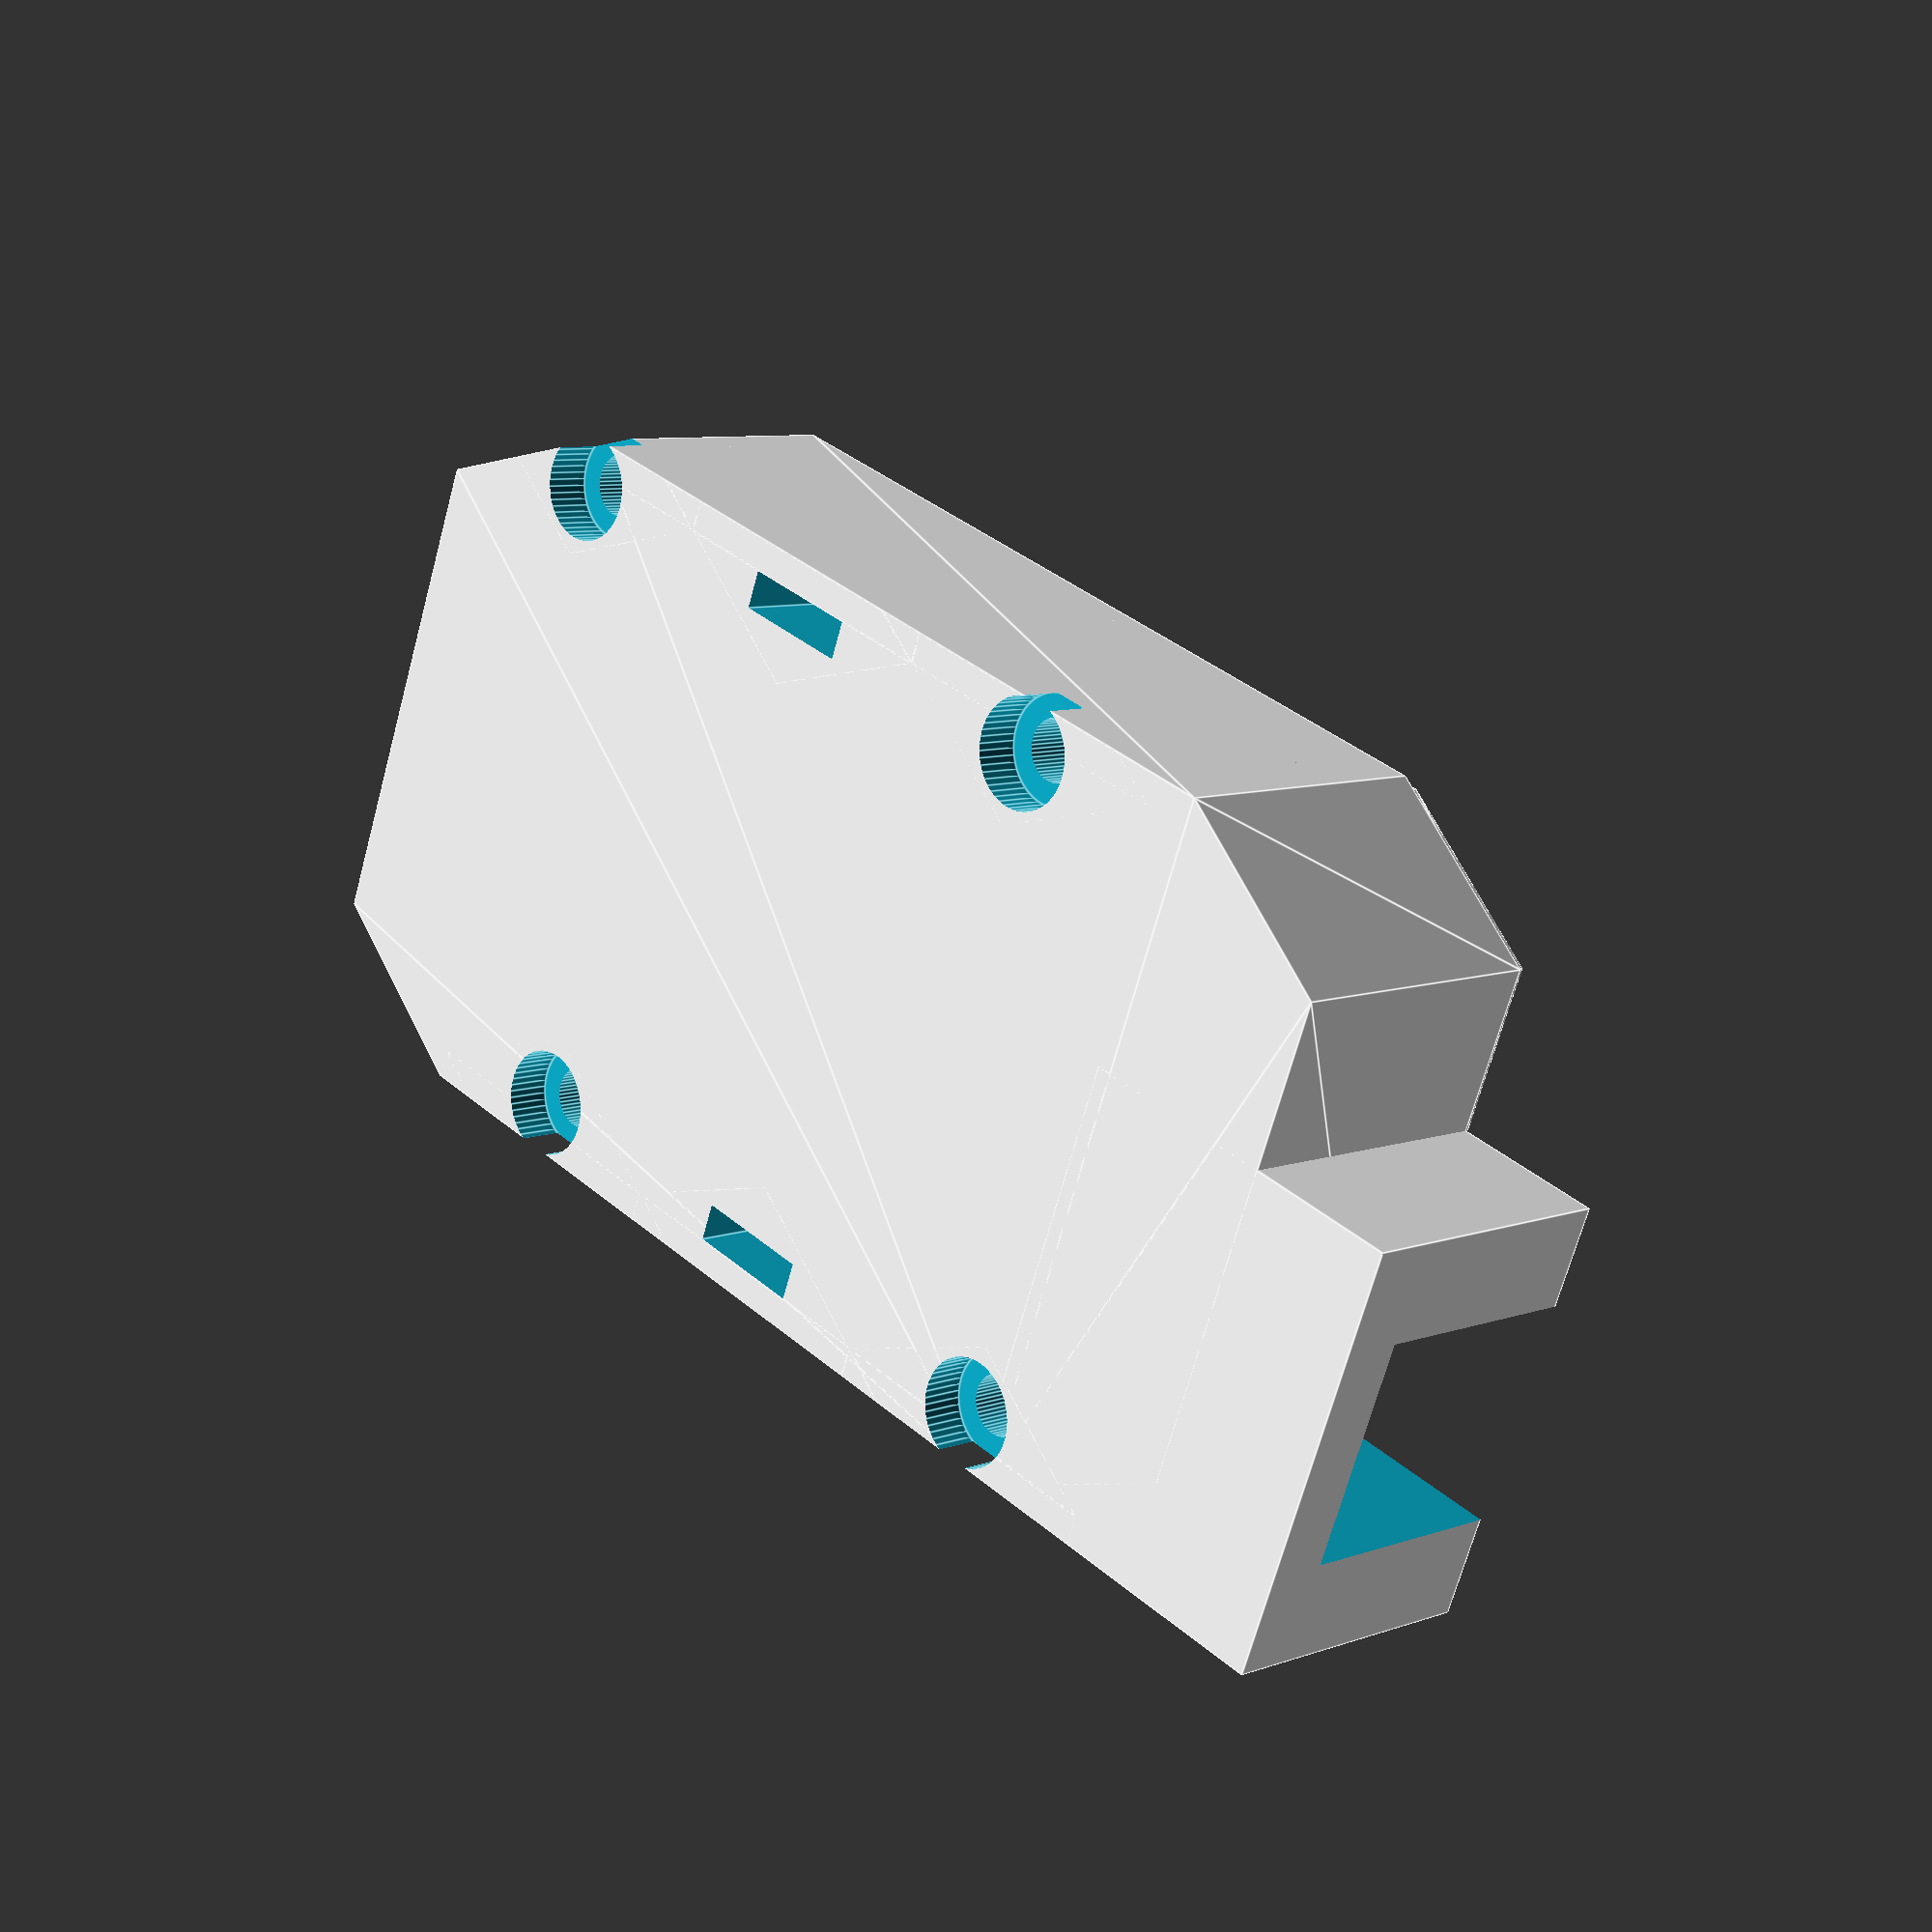
<openscad>
// https://github.com/Addy771/Hex-Cell-Holder
// This script generates models of cell holders and caps for 
// building battery packs using cylindrical cells. 
// Original concept by ES user "SpinningMagnets"
// More info can be found here:
// https://endless-sphere.com/forums/viewtopic.php?f=3&t=90058
//
// This file was created by Addy and is released as public domain
// Contributors
// Albert Phan - Added boxes and optimizations


///////////////////////////////////////////////////////////////////////////////////////////////////////////
// BASIC CONFIGURATION
/////////////////////////////////////////////////////////////////////////////////////////////////////////////


cell_dia = 18.4;    // Cell diameter default = 18.4 for 18650s **PRINT OUT TEST FIT PIECE STL FIRST**
cell_height = 65;	// Cell height default = 65 for 18650s
wall = 1.2;         // Wall thickness around a single cell. Make as a multiple of the nozzle diameter. Spacing between cells is twice this amount. default = 1.2

num_rows = 2;       
num_cols = 3;

holder_height = 15; // Total height of cell holder default = 15
slot_height = 3.5;  // Height of all slots default = 3.5 mm is a good size for 14 awg solid in slots


col_slot_width = 4; // Width of slots between rows default = 6
row_slot_width = 8; // Width of slots along rows default = 6

pack_style = "rect";	// "rect" for rectangular pack, "para" for parallelogram

wire_style = "bus";		// "strip" to make space to run nickel strips between cells.
						// "bus" to make space for bus wires between rows

box_style = "both";		// "bolt" for bolting the box pack together
						// "ziptie" for using zipties to fasten the box together. (ziptie heads will stick out), 
						// "both" uses bolts for the 4 corners and zipties inbetween. Useful for mounting the pack to something with zipties but while still using bolts to hold it together

part_type = "normal";   // "normal","mirrored", or "both". "assembled" is used for debugging.  You'll want a mirrored piece if the tops and bottom are different ( ie. When there are even rows in rectangular style or any # of rows in parallelogram. The Console will tell you if you need a mirrored piece).

part = "box lid";   		// "holder" to generate cell holders, 
						// "cap" to generate pack end caps, 
						// "box lid" to generate box lid
						// "box bottom" for box bottom
						// "wire clamp" for strain relief clamp
						
						// Note: There are no boxes for parallelogram packs.

box_lip = true;			// Adds a lip to the box pieces. default = true.

cap_wall = 1.2;				// Cap wall thickness (default = 1.2 recommend to make a multiple of nozzle dia)
cap_clearance = 0.2;		// Clearance between holder and caps default = 0.2

box_wall = 2.0;				// Box wall thickness (default = 2.0 recommend to make at least 4 * multiple of nozzle dia)
box_clearance = 0.2;		// Clearance between holder and box default = 0.2


// Box clearances for wires 
bms_clearance = 8; 			// Vertical space for the battery management system (bms) on top of holders, set to 0 for no extra space
box_bottom_clearance = 0;	// Vertical space for wires on bottom of box
box_wire_side_clearance = 3; // Horizontal space from right side (side with wire hole opening) to the box wall for wires
box_nonwire_side_clearance = 0; // Horizontal space from left side (opposite of wire hole) to the box wall for wires

wire_diameter = 2;			// Diameter of 1 power wire used in the strain relief clamps default = 5 for 10 awg stranded silicon wire
wire_clamp_bolt_dia = 3;	// Bolt dia used for clamping wire default = 3 for M3 bolt
clamp_factor = 0.7;			// Factor of wire diameter to be clamped. Higher number is less clamping force (default=0.7 max=1.0)
bolt_dia = 3;				// Actual dia of bolt default = 3 for M3 bolt
bolt_head_dia = 6;			// Actual dia of bolt head default = 6 for M3 socket head bolt
bolt_head_thickness = 3;	// Thickness (height) of bolt head default = 3 for M3 Socket head
ziptie_width = 8;
ziptie_thickness = 2.5;


///////////////////////////////////////////////////////////////////////////////////
// ADVANCED CONFIGURATION for users that need to customize everything
//////////////////////////////////////////////////////////////////////////////////

opening_dia = cell_dia;   		// Circular opening to expose cell default = 12
separation = 1.5;   			// Separation between cell top and wire slots (aka tab thickness) default = 1.5
wire_hole_width = 15;		// Width of wire hole default = 15
wire_hole_length = 10;		// Length of the wireclamp that sticks out default = 10
wire_top_wall = 4;			// Thickness of top wire wall default = 4mm
clamp_plate_height = 4;		// default = 4
bolt_dia_clearance = 1;		// Amount of extra diameter for bolt holes default = 1
cell_tab_width = 5;			// Width of tab that keeps the cell in the holder default = 5
cell_tab_length = 3;		// Approx Length of tab that keeps the cell in the holder default = 3
box_lip_height = box_wall * 0.75;	// Height of lip default = box_wall * 0.75



//////////////////////////////////////////////////////
// Don't forget to do a test fit print
//////////////////////////////////////////////////////

// END OF CONFIGURATION
////////////////////////////////////////////////////////////////////////

// TODO: 
// [x] fix and optimize para cap
// [x] fix lid support for bottom using bms clearance instead of box_bottom_clearance
// [x] add box_lip_height between box and lid
//		[x] add box_lip_height parameter to rectcap negative to do it
// [x] add side clearance
// [x] fix wire hole for different box wire clearances
// [x] fix wire_hole_length for large values
// [x] add wire strain relief clamp
// [x] add clamp to part_type
// [x] add abilty to remove faulty cells easily
// [x] add default values in comments for config vars
// [x] cleanup old code that uses hex()
// [x] fix bus cuts with new hole style 
// [x] work on strength of tab holders (make thicker)
// [x] echo for length, height, and width of box
// [x] #5 Fix lid_support issues with even rows
// [x] #3 Fix wire hole support generating too much over the box.
// [x] Change instances of box_clearance used in the x direction to box_clearance_x because box_clearance is only true in the y direction, for box_clearance in x, you must use the x component of box_clearance ( * cos(30))
// [x] #4 Fix zipties and bolt holes generate in same hole for cols 2 or less
// [x] #6 Fix box_clearance value changes lip height
// [x] Add option to have no lip for box for printing with thin box walls

///////////////////////////////////////////////////////////////////////////
// NON-Configurable helper variables
///////////////////////////////////////////////////////////////////////////
$fn = 50;       // Number of facets for circular parts. 
hextra = 0.0001; // enlarge hexes by this to make them overlap
extra = 1;    	// for proper differences()
spacing = 4;    // Spacing between top and bottom pieces
box_lid_height = (holder_height)-(holder_height-slot_height)/2+(box_clearance+box_wall) + bms_clearance;	// box lid to middle of holder
box_bottom_height = get_mock_pack_height() + 2 * (box_wall + box_clearance) + bms_clearance + box_bottom_clearance - box_lid_height;
hex_w = (cell_dia + 2*wall);		// Width of one hex cell
hex_pt = (hex_w/2) / cos(30); 	// Half the distance of point to point of a hex aka radius
cell_radius = cell_dia/2;
box_clearance_x = box_clearance * cos(30);	// Used whenever we are translating in the x direction from the hexes
box_wall_x = box_wall * cos(30);			// Used whenever we are translating in the x direction from the hexes 

wire_clamp_support = hex_pt + box_clearance + box_wall - wire_hole_width/2 ;		// Place for strain relief clamp to screw into
wire_clamp_nib_dia = 5;

if (part_type == "mirrored")
{
    if (part == "cap")
    {    
        mirror([1,0,0])
            regular_cap();
    }
    else if (part == "holder")    
    {
        mirror([1,0,0])
            regular_pack();
    }
}
else if(part_type == "both")
{
    if (part == "cap")
	{
        regular_cap();
	}
    else if (part == "holder")
        regular_pack();
	else if (part == "box lid" || part == "box bottom")
	{
		regular_box_bottom();
		translate([0,-(hex_pt * 2 + 2 * (box_wall + box_clearance) + spacing), 0])
		mirror([0,0,1])
			rotate([180,0,0])
				regular_box_lid();
	}
    if(num_rows % 2 == 1)   // If odd pack move pack over to nest properly
    {

        mirror([1,0,0])
		{
            if (part == "cap")
                translate([-hex_w*(num_cols - 0.5), 1.5*(hex_pt)*(num_rows+1) + spacing,0])
                    regular_cap();
            else if (part == "holder")
                translate([-hex_w*(num_cols - 0.5), 1.5*(hex_pt)*num_rows + spacing,0])
                    regular_pack();
		}
    }
    else
    {
        
        mirror([1,0,0])
            if (part == "cap")
                translate([-hex_w*(num_cols - 0.5),1.5*(hex_pt)*(num_rows+1) + spacing,0])
                    regular_cap();
			
            else if (part == "holder")

                translate([-hex_w*(num_cols - 1),1.5*(hex_pt)*num_rows + spacing,0])
                    regular_pack();
    }
}
else if(part_type == "assembled")
{
	
	mock_pack();	// for debugging for now
	translate([0,0,box_bottom_height + box_lid_height - 2 * (box_wall + box_clearance) - box_bottom_clearance])
		mirror([0,0,1])
		{
			color("green", alpha = 0.7)
			regular_box_lid();
			color("orange", alpha = 0.7)
					translate([(get_hex_length(num_cols + 1) + box_wire_side_clearance + box_wall + box_clearance + wire_hole_length/2),0,box_lid_height-box_wall-box_clearance])
						mirror([0,0,1])
							wire_clamp();
		}
			
	
		color("lightgreen", alpha = 0.7)
			translate([0,0,-box_bottom_clearance])
				regular_box_bottom();

	translate([(get_hex_length(num_rows+2)+ 2*(box_wall + box_clearance) + box_nonwire_side_clearance + box_wire_side_clearance)*2,get_hex_length_pt(num_cols+2) + 2*(box_wall + box_clearance),0])
	{
		mock_pack();	// for debugging for now  - 2 * (box_wall + box_clearance) - bms_clearance
		translate([0,0,get_mock_pack_height() + bms_clearance])
			mirror([0,0,1])
			{
				color("green", alpha = 0.7)
				regular_box_lid();
				color("orange", alpha = 0.7)
					translate([(get_hex_length(num_cols + 1) + box_wire_side_clearance + box_wall + box_clearance + wire_hole_length/2),0,box_lid_height-box_wall-box_clearance])
						mirror([0,0,1])
							wire_clamp();
			}
	
		
	}

	translate([(get_hex_length(num_rows+2)+ 2*(box_wall + box_clearance) + box_nonwire_side_clearance + box_wire_side_clearance)*4,(get_hex_length_pt(num_cols+2) + 2*(box_wall + box_clearance)) * 3,0])
		{
			mock_pack();	// for debugging for now
			color("lightgreen", alpha = 0.7)
				translate([0,0,-(box_bottom_clearance)])
					regular_box_bottom();

		}

				

}
else if(part_type == "mock pack")
{
	mock_pack();
}
else	// if Normal
{
    if (part == "cap")  
	{
        regular_cap();
	}
    
    else if (part == "holder")
        regular_pack();
	else if (part == "box lid")
	{
		translate([0,get_hex_length_pt(num_cols),0])
		mirror([0,0,1])
			rotate([180,0,0])
				regular_box_lid();
	}
	else if (part == "box bottom")
	{
		regular_box_bottom();
	}
	else if (part == "wire clamp")
		wire_clamp();

}

/////////////////////////////////////////////////////////////////////////////////////////////////////////
// echos and info
echo(pack_height_holder = get_mock_pack_height());
echo(box_lid_height = box_lid_height);
echo(box_bottom_height = box_bottom_height);
echo(box_total_length = get_box_total_length());
echo(box_total_width = get_box_total_width());

echo(total_width_holder = get_hex_length_pt(num_rows)+hex_pt*2);
if (pack_style == "rect")
{
    // Rectangular style
    echo(total_length_holder=get_holder_rect_length());
	if((num_rows % 2) == 0) // Even?
		
    echo("\n******************************************************* \n Top and bottom are different. Don't forget to do a mirrored holder\n*******************************************************");
}
else if(pack_style == "para")
{
	// Parallelogram style
    echo(total_length_holder=hex_w*(num_cols+0.5*(num_rows-1)));
	echo("\n******************************************************* \n Top and bottom are different. Don't forget to do a mirrored holder\n*******************************************************");
}

if (part_type == "mirrored" && (part == "box lid" || part == "box bottom"))
	echo("\n******************************************************* \n Please choose Normal for box lid or box bottom as there aren't mirrored versions of them.\n*******************************************************");
	 
if (pack_style == "para" && (part == "box lid" || part == "box bottom"))
	echo("\n******************************************************* \n There are currently no boxes for parallelogram style\n*******************************************************");




//////////////////////////////////////////////////////////////////////////////////////////////////////////////

// This module generates a cap for a para style holder
module para_cap(cap_wall = cap_wall, cap_clearance = cap_clearance,cap_height = holder_height,positive_x = 0, negative_x = 0, positive_y = 0, negative_y = 0)
{
	difference()
	{
		// Positive Hull	
		para_cap_positive(cap_wall,cap_clearance,cap_height,positive_x,negative_x,positive_y,negative_y);
		// Negative Hull
		para_cap_negative(cap_wall,cap_clearance,cap_height,positive_x,negative_x,positive_y,negative_y);
	}
}

// Generates a positive of the paracap which is to be cut out with the negative
module para_cap_positive(cap_wall,cap_clearance,cap_height = holder_height,positive_x = 0, negative_x = 0, positive_y = 0, negative_y = 0)
{
	translate([0,0,-(cap_wall + cap_clearance)])
		hull()
		{
			// Generate 4 hexes in each corner and hull them together
			// [0,0] Bottom left
			translate([-negative_x,-negative_y,0])
				hex(cap_height,hex_pt + cap_wall + cap_clearance);
			// [1,0] Bottom right
			translate([get_hex_length(num_cols)+ positive_x,-(negative_y),0])
				hex(cap_height,hex_pt + cap_wall + cap_clearance);
			// [0,1] Top left
			translate([get_hex_length(num_rows/2 +0.5)-(negative_x),get_hex_length_pt(num_rows) + positive_y,0])
				hex(cap_height,hex_pt + cap_wall + cap_clearance);
			//  [1,1] Top right
			translate([get_hex_length(num_cols + num_rows/2-0.5) + positive_x,get_hex_length_pt(num_rows) + positive_y,0])
				hex(cap_height,hex_pt + cap_wall + cap_clearance);
		}
}

// Generates negative of the paracap to be cut out in a difference()
module para_cap_negative(cap_wall,cap_clearance,cap_height = holder_height,positive_x = 0, negative_x = 0, positive_y = 0, negative_y = 0)
{
		hull()
		{
			// Generate 4 hexes in each corner and hull them together
			// [0,0] Bottom left
			translate([-negative_x,-negative_y,0])
				hex(cap_height,hex_pt + cap_clearance);
			// [1,0] Bottom right
			translate([get_hex_length(num_cols)+ positive_x,-(negative_y),0])
				hex(cap_height,hex_pt + cap_clearance);
			// [0,1] Top left
			translate([get_hex_length(num_rows/2 +0.5)-(negative_x),get_hex_length_pt(num_rows) + positive_y,0])
				hex(cap_height,hex_pt  + cap_clearance);
			//  [1,1] Top right
			translate([get_hex_length(num_cols + num_rows/2-0.5) + positive_x,get_hex_length_pt(num_rows) + positive_y,0])
				hex(cap_height,hex_pt + cap_clearance);

		}
}


module rect_cap(cap_wall = cap_wall, cap_clearance = cap_clearance,cap_height = holder_height,positive_x = 0, negative_x = 0, positive_y = 0, negative_y = 0)
{
	difference()
	{
		// Positive Hull	
		rect_cap_positive(cap_wall,cap_clearance,cap_height,positive_x,negative_x,positive_y,negative_y);
		// Negative Hull
		rect_cap_negative(cap_wall,cap_clearance,cap_height,positive_x,negative_x,positive_y,negative_y);
		
	}
} 

// Generates the rectangular cap positive piece used in rect_cap and box. Default height is holder height
// height includes wall thickness and clearance
// Z Origin is -(cap_wall + cap_clearance)
// Positive_x = amount of clearance between the positive x box wall and the holder.
// Negative_x = amount of clearance between the negative x box wall and the holder.
// Same goes for y

module rect_cap_positive(cap_wall,cap_clearance,cap_height = holder_height,positive_x = 0, negative_x = 0, positive_y = 0, negative_y = 0)
{
	translate([0,0,-(cap_wall + cap_clearance)])
		hull()
		{
			// Generate 4 hexes in each corner and hull them together
			// [0,0] Bottom left
			translate([-negative_x,-negative_y,0])
				hex(cap_height,hex_pt + cap_wall + cap_clearance);
			// [1,0] Bottom right
			translate([get_hex_length(num_cols + 0.5)+ positive_x,-(negative_y),0])
				hex(cap_height,hex_pt + cap_wall + cap_clearance);
			// [0,1] Top left
			translate([-(negative_x),get_hex_length_pt(num_rows) + positive_y,0])
				hex(cap_height,hex_pt + cap_wall + cap_clearance);
			//  [1,1] Top right
			translate([get_hex_length(num_cols + 0.5) + positive_x,get_hex_length_pt(num_rows) + positive_y,0])
				hex(cap_height,hex_pt + cap_wall + cap_clearance);
		}
}

// Generates the rect_cap negative piece (as a positive to be cut out using difference) used in rect_cap and box. This is basically the same as rect_cap_positive but the hexes are smaller by cap_wall and
// z origin = 0
// TODO: With rect_cap_negative now very similiar to rect_cap_positive, is it really required anymore?
module rect_cap_negative(cap_wall,cap_clearance,cap_height = holder_height,positive_x = 0, negative_x = 0, positive_y = 0, negative_y = 0)
{
		hull()
		{

			// Generate 4 hexes in each corner and hull them together
			// [0,0] Bottom left
			translate([-negative_x,-negative_y,0])
				hex(cap_height,hex_pt + cap_clearance);
			// [1,0] Bottom right
			translate([get_hex_length(num_cols + 0.5)+ positive_x,-(negative_y),0])
				hex(cap_height,hex_pt + cap_clearance);
			// [0,1] Top left
			translate([-(negative_x),get_hex_length_pt(num_rows) + positive_y,0])
				hex(cap_height,hex_pt  + cap_clearance);
			//  [1,1] Top right
			translate([get_hex_length(num_cols + 0.5) + positive_x,get_hex_length_pt(num_rows) + positive_y,0])
				hex(cap_height,hex_pt + cap_clearance);
		}
}
module regular_cap()
{
    if (pack_style == "rect")
        rect_cap();
    else if (pack_style == "para")
        para_cap();
}

module regular_box_lid()
{
	
	if (pack_style == "rect")
	{
		difference()
		{

		
			union()
			{
				
				difference()
				{
					union()
					{
						// Positive
						rect_cap_positive(box_wall,box_clearance,box_lid_height,box_wire_side_clearance, box_nonwire_side_clearance);
						// Lip Positive ( lip is added to box_lid and subtracted from box_bottom)
						if(box_lip)
						{
							translate([0,0,box_lid_height - box_wall/2])
								rect_cap_positive(box_wall/2,box_clearance,box_lip_height,box_wire_side_clearance,box_nonwire_side_clearance);
						}

						
						// Wire support hole
						translate([(num_cols * hex_w + box_wire_side_clearance + box_clearance_x + box_wall_x) - (box_wall_x + box_clearance_x + hex_w/2 + extra),-(wire_hole_width + 2 * (wire_clamp_support)) /2,-(box_wall + box_clearance)])
							cube([wire_hole_length + box_wall_x + box_clearance_x + hex_w/2 + extra,wire_hole_width + 2 * (wire_clamp_support),box_lid_height]);
						
					}
					// Negatives
					rect_cap_negative(box_wall,box_clearance,box_lid_height*2,box_wire_side_clearance,box_nonwire_side_clearance);
					// Wire hole cutout
					translate([(num_cols)*hex_w+box_clearance_x + box_wall_x +box_wire_side_clearance,0,wire_top_wall - box_wall + box_lid_height/2])
						cube([(wire_hole_length + box_wall_x + box_clearance_x + hex_w/2) * 2 + box_wall *3,wire_hole_width,box_lid_height], center = true);
					// Strain relief bolt cutouts
					translate([(num_cols)*hex_w+box_clearance_x + box_wall_x + box_wire_side_clearance + wire_hole_length/2,(wire_hole_width + wire_clamp_support)/2,0])
						cylinder(d = wire_clamp_bolt_dia * 0.9, h=wire_top_wall + box_lid_height);
					translate([(num_cols)*hex_w+box_clearance_x + box_wall_x + box_wire_side_clearance + wire_hole_length/2,-(wire_hole_width + wire_clamp_support)/2,0])
						cylinder(d = wire_clamp_bolt_dia * 0.9, h=wire_top_wall + box_lid_height);
				}
				// Lid supports
				if(box_lip)
					both_lid_supports(box_lid_height + box_lip_height, bms_clearance);
				else
					both_lid_supports(box_lid_height, bms_clearance);
				
				
			}
			// Other cutouts of entire box lid
			pick_hole_style(lid = true);
		}
		
	}
	
    else if (pack_style == "para")
    // para box;
	;
}

module regular_box_bottom()
{
	if(pack_style == "rect")
	{
		difference()
		{
			union()
			{
				rect_cap(box_wall,box_clearance,box_bottom_height,box_wire_side_clearance,box_nonwire_side_clearance);
				both_lid_supports(box_bottom_height,box_bottom_clearance);
			}

			// Other cutouts of entire box bottom
			// Lip cutout
			if(box_lip)
			{
				translate([0,0,box_bottom_height-(box_wall+box_clearance)-box_lip_height])
					rect_cap_negative(box_wall,box_clearance + box_wall/2,box_lid_height,box_wire_side_clearance,box_nonwire_side_clearance);
			}
			pick_hole_style();
		}
	}
	else if (pack_style == "para")
    // para box;
	;
}

// Creates a mock pack for debugging
// Origin is the bottom of the center of the first hex cell
module mock_pack()
{
	
	color("blue") render(1)regular_pack();
	// add 18650s
	if(pack_style == "rect")
	{
		for(x = get_hex_center_points_rect(num_rows,num_cols))
		 {
			// Iterate through each hex center and place a cell
			translate([x[0],x[1],slot_height + separation])
				color("CornflowerBlue")mock_cell();

		 }
	}
	else if(pack_style == "para")
	{
		for(x = get_hex_center_points_para(num_rows,num_cols))
		 {
			// Iterate through each hex center and place a cell
			translate([x[0],x[1],slot_height + separation])
				color("CornflowerBlue")mock_cell();
		 }
	}
	
	color("blue")
		translate([0,0,slot_height + separation + cell_height + slot_height + separation])
			mirror([0,0,1])
				render(1)regular_pack();
}

// Creates a mock cell. Origin is bottom of 1st hex cell holder.
module mock_cell()
{
	cylinder(d = cell_dia, h = cell_height);
}

module regular_pack()
{
	translate([0,0,holder_height])
		union()
		{
			for(row = [0:num_rows-1])
			{
				
				if (pack_style == "rect")
				{
					if ((row % 2) == 0)
					{            
						translate([0,1.5*(hex_pt)*row,0])
						for(col = [0:num_cols-1])
						{
							translate([hex_w*col,0,0])
								pick_hex();
						}                
					}
					else
					{
						translate([0.5 * hex_w,1.5*(hex_pt)*row,0])
						for(col = [0:num_cols-1])
						{
							translate([hex_w*col,0,0])
								pick_hex();
						}
					}
				}
				else if (pack_style == "para")
				{
					translate([row*(0.5 * hex_w),1.5*(hex_pt)*row,0])
					for(col = [0:num_cols-1])
					{
						translate([hex_w*col,0,0])
							pick_hex();
					}

				}
			}
		}      
}


module pick_hex()
{
    if (wire_style == "strip")
        strip_hex();
    else if (wire_style == "bus")
	{
        bus_hex();
	}
    else
        strip_hex();
}


module strip_hex()
{
	mirror([0,0,1])
	{
		difference()
		{
			union()
			{
				// Hex block
				hex(holder_height, hex_pt + hextra);
			}
			
					
			// Top opening    
			translate([0,0,-1])
				cylinder(h=holder_height+2,d=opening_dia);
			  
			// Cell space    
			cylinder(h=2 *(holder_height-slot_height-separation) ,d=cell_dia, center=true);
			
			// 1st column slot
			rotate([0,0,60])
				translate([0,0,holder_height])    
					cube([hex_w+1,col_slot_width,2*slot_height], center=true);    
				
			// 2nd column slot
			rotate([0,0,-60])
				translate([0,0,holder_height])    
					cube([hex_w+1,col_slot_width,2*slot_height], center=true);
		   
			// Row slot 
			translate([0,0,holder_height]) 
				cube([hex_w+1,row_slot_width,2*slot_height], center=true);   
		} 
		cell_tabs();

	}
}


module bus_hex()
{
	mirror([0,0,1])
	{
		difference()
		{
			// Hex block
			hex(holder_height, hex_pt + hextra);
					
			// Top opening    
			translate([0,0,-1])
				cylinder(h=holder_height+2,d=opening_dia);
			  
			// Cell space    
			cylinder(h=2 *(holder_height-slot_height-separation) ,d=cell_dia, center=true);
		
				
			// 1st column slot
			rotate([0,0,60])
				translate([0,0,holder_height])    
					cube([hex_w+1,col_slot_width,2*slot_height], center=true);    
				
			// 2nd column slot    
			rotate([0,0,-60])
				translate([0,0,holder_height])    
					cube([hex_w+1,col_slot_width,2*slot_height], center=true);
					
			// Row slot A
			translate([0,(hex_pt*cos(60) + hex_pt)/2,holder_height]) 
				cube([hex_w + extra,row_slot_width,2*slot_height], center=true);  
			  
			// Row slot B    
			translate([0,-(hex_pt*cos(60) + hex_pt)/2,holder_height]) 
				cube([hex_w + extra,row_slot_width,2*slot_height], center=true);
		}
		cell_tabs();
	}	
}
module cell_tabs()
{
	// Tabs
		for(a = [1,3,5])
		{
			intersection()
			{
				translate([ cell_radius*sin(a*60),cell_radius*cos(a*60),holder_height-(separation/2 + slot_height)])
				rotate([0,0,a*30])cube([cell_tab_length * 2 + wall, cell_tab_width, separation],center=true);
				hex(holder_height, hex_pt + hextra);
			}
			

			
		}  
}
// Generates support for the box for bolts and zipties. spacer parameter addes a spacer incase there is extra space on the boxes for wires.
module both_lid_supports(lid_support_height = box_lid_height, spacer = 0)
{
	intersection()
	{
		union()
		{
				
			// Generate +y side of supports
			lid_support(lid_support_height,spacer);

			// Generate -y side of supports
			// if even, translate over half a hex
			if(num_rows % 2 == 0)
				translate([get_hex_length(num_cols + 0.5),get_hex_length_pt(num_rows),0])
					rotate([0,0,180])
						lid_support(lid_support_height,spacer);
			else	
				translate([0,get_hex_length_pt(num_rows),0])
					mirror([0,1,0])
							lid_support(lid_support_height,spacer);

		}
		// Remove all pieces outside of the box
		rect_cap_positive(box_wall/2,box_clearance,lid_support_height + extra,box_wire_side_clearance,box_nonwire_side_clearance);
	}
	


	
}

// Generates the support to hold the holders in the box lid and bottom.
// spacer sets height for bms clearance
// mirrored is used for the -y lid_support which will have different sizes due to different side clearances
module lid_support(lid_support_height = box_lid_height,spacer = 0)
{
	for(col = [1:num_cols])
	{
		// iterate on one side
		// add support in the shape of a hex inbetween cols
		difference()
		{
			union()
			{
				translate([get_hex_length(col+0.5),-get_hex_length_pt(2)-box_clearance,-(box_wall + box_clearance)])
				hex(lid_support_height);
				if(spacer)
				{
					translate([get_hex_length(col)+hex_w/2,-row_slot_width/2 -hex_pt/2,spacer/2])
						cube([hex_w/2,hex_pt,spacer],center = true);
				}
				
			}
			// Cutouts
			translate([get_hex_length(col+0.5),-hex_pt*2 - (box_wall + box_clearance) + box_wall/2,-box_wall - lid_support_height/2 -extra])
			{
				cube([hex_pt*2 + extra,hex_pt*2,lid_support_height*5],center = true);
			}
		}
	}
}


// Picks the correct hole style based on configuration
module pick_hole_style(lid = false)
{
		// Other cutouts of entire box lid
		if (box_style == "ziptie")
		{
			both_ziptie_holes();
		}
		else if (box_style == "bolt")
		{
			// if holes are for lid, make them bolt size, otherwise for the bottom, use the tap size and no bolt head
			if(lid)
				both_bolt_holes(bolt_dia + bolt_dia_clearance, bolt_head_dia + bolt_dia_clearance,[1:num_cols]);
			else
			{
				both_bolt_holes(bolt_dia * 0.9, bolt_dia * 0.9,[1:num_cols]);

			}
				
		}
		else if (box_style == "both")
		{
			if(lid)
				both_bolt_holes(bolt_dia + bolt_dia_clearance, bolt_head_dia + bolt_dia_clearance,[1,num_cols]);
			else
				both_bolt_holes(bolt_dia * 0.9,bolt_dia * 0.9,[1,num_cols]);

			// Don't generate ziptie holes for both style when 2 columns or less
			if(num_cols > 2)
				both_ziptie_holes(ziptie_width, ziptie_thickness,[2:num_cols-1]);
			
		}
}

module both_ziptie_holes(ziptie_width = ziptie_width,ziptie_thickness = ziptie_thickness,range = [1:num_cols])
{
	ziptie_holes(ziptie_width,ziptie_thickness,range);
	
	// if even, translate over half a hex
	if(num_rows % 2 == 0)
		translate([get_hex_length(num_cols +0.5),get_hex_length_pt(num_rows),0])
			rotate([0,0,180])
				ziptie_holes(ziptie_width,ziptie_thickness,range);
	else	
		translate([0,get_hex_length_pt(num_rows),0])
			mirror([0,1,0])
					ziptie_holes(ziptie_width,ziptie_thickness,range);

}
// Holes for ziptie
module ziptie_holes(ziptie_width = ziptie_width,ziptie_thickness = ziptie_thickness, range = [1:num_cols])
{
	for(col = range)
	{
			// Cutout ziptie holes
			translate([-hex_w/2 + col * hex_w,-hex_pt + 0.5 *(box_wall + box_clearance),box_bottom_height/2-box_wall-box_clearance])
			{
				cube([ziptie_width,ziptie_thickness,box_bottom_height*2],center = true);
			// Cutout for ziptie head (cuts through lid however, should think of a better solution maybe bolts instead?)
			// translate([0,ziptie_head_thickness/2-ziptie_thickness/2,-(box_lid_height/2-box_wall-box_clearance)- (box_wall + box_clearance) + ziptie_head_length/2 - extra/2])
			// 	cube([ziptie_head_width,ziptie_head_thickness,ziptie_head_length + extra],center = true);
			}	
	}
}

module both_bolt_holes(bolt_dia,bolt_head_dia, range = [1:num_cols])
{
	bolt_holes(bolt_dia,bolt_head_dia, range);
	// if even, translate over half a hex
	if(num_rows % 2 == 0)
		translate([get_hex_length(num_cols +0.5),get_hex_length_pt(num_rows),0])
			rotate([0,0,180])
				bolt_holes(bolt_dia,bolt_head_dia, range);
	else	
		translate([0,get_hex_length_pt(num_rows),0])
			mirror([0,1,0])
					bolt_holes(bolt_dia,bolt_head_dia, range);
}
// Creates a positive model of the bolt holes and the bolt heads
module bolt_holes(bolt_dia,bolt_head_dia, range = [1:num_cols])
{
	for(col = range)
	{
			// Cutout bolt holes
			translate([-hex_w/2 + col * hex_w,-hex_pt + 0.5 *(box_wall + box_clearance),box_lid_height/2-box_wall-box_clearance])
			{
				cylinder(d = bolt_dia, h = box_bottom_height*2,center = true);
			translate([0,0,-(box_lid_height/2-box_wall-box_clearance)- (box_wall + box_clearance) - extra])
				cylinder(d = bolt_head_dia, h = bolt_head_thickness + extra);
			}	
	}
}

// Part which clamps down the wires for strain relief
// Z origin is top of the mounting plate
module wire_clamp()
{
	translate([0,0,-clamp_plate_height/2])
	{
		difference()
		{
			union()
			{
				clamp_height = box_lid_height - wire_top_wall - box_clearance - wire_diameter * clamp_factor;
				cube([wire_hole_length,wire_hole_width + 2 * wire_clamp_support,clamp_plate_height],center = true);
				// To top of plate
				translate([0,0,wire_top_wall/2])
				{
					translate([0,0,(clamp_height - wire_clamp_nib_dia/2)/2]) 
						cube([wire_hole_length,wire_hole_width - extra, clamp_height - wire_clamp_nib_dia/2], true);
					translate([0,(wire_hole_width - extra)/2,(clamp_height) - wire_clamp_nib_dia/2])
						rotate([90,0,0])
							cylinder(d = wire_clamp_nib_dia, h = wire_hole_width - extra);
				}
				
			}
			// Bolt hole cutout
			translate([0,(wire_hole_width + wire_clamp_support)/2,-wire_top_wall])
				cylinder(d = wire_clamp_bolt_dia + bolt_dia_clearance, h = wire_top_wall * 2);
			translate([0,-(wire_hole_width + wire_clamp_support)/2,-wire_top_wall])
				cylinder(d = wire_clamp_bolt_dia + bolt_dia_clearance, h = wire_top_wall * 2);
		}
		
		
	}

}

// Generates a hex of cap_height tall and hex_pt radius by default.
module hex(cap_height = holder_height,hex_pt = hex_pt)
{
		linear_extrude(height=cap_height, convexity = 10)
			polygon([ for (a=[0:5])[hex_pt*sin(a*60),hex_pt*cos(a*60)]]);	

}

// returns total box width
function get_box_total_width()
= 2 * (box_clearance + box_wall) + get_holder_width();

// returns holder width
function get_holder_width()
= get_hex_length_pt(num_rows) + hex_pt * 2;



// returns length of the longest part of box (from side of lid to wireclamp) 
// Reminder: Rect box only.
function get_box_total_length()
= 2 * (box_clearance + box_wall) + get_holder_rect_length() + box_wire_side_clearance + box_nonwire_side_clearance + wire_hole_length;

// returns length of rect holders
function get_holder_rect_length()
= hex_w*(num_cols+0.5);

 

// returns height of the mock pack
function get_mock_pack_height() 
= 2 * (slot_height + separation) + cell_height;
// returns the length of the center of one hex cell on a row to number to hexes passed to function
function get_hex_length(num_cell)
= (num_cell-1) * hex_w;

// returns the length of the center of vertical(columns) hex cells to number to hexes passed to function
function get_hex_length_pt(num_cell)
= (num_cell-1) * hex_pt*1.5;

// returns a list of the hex cell centers of a given num of rows and columns for para packs.
function get_hex_center_points_para(num_rows, num_cols)
=  [
		// Iterate through num of rows and cols
		for(row = [0:num_rows-1],col = [0:num_cols-1]) 
		[	// X component of list member
			row*(0.5 * hex_w) + hex_w * col
			,	
			// Y component of list member
			row * 1.5 * (hex_pt)
		]
	];	// Closing function bracket

// returns a list of the hex cell centers of a given num of rows and columns for rect packs.
function get_hex_center_points_rect(num_rows, num_cols)
=  [
	// Iterate through num of rows and cols
	for(row = [0:num_rows-1],col = [0:num_cols-1]) 
	[	// X component of list member
		row % 2 == 0 ? // if even
		hex_w * col :
		//else	
		0.5 * hex_w + hex_w * col
		,	
		// Y component of list member
		 row * 1.5 * (hex_pt)
		 ]
	];	// Closing function bracket

</openscad>
<views>
elev=172.5 azim=338.9 roll=316.1 proj=p view=edges
</views>
